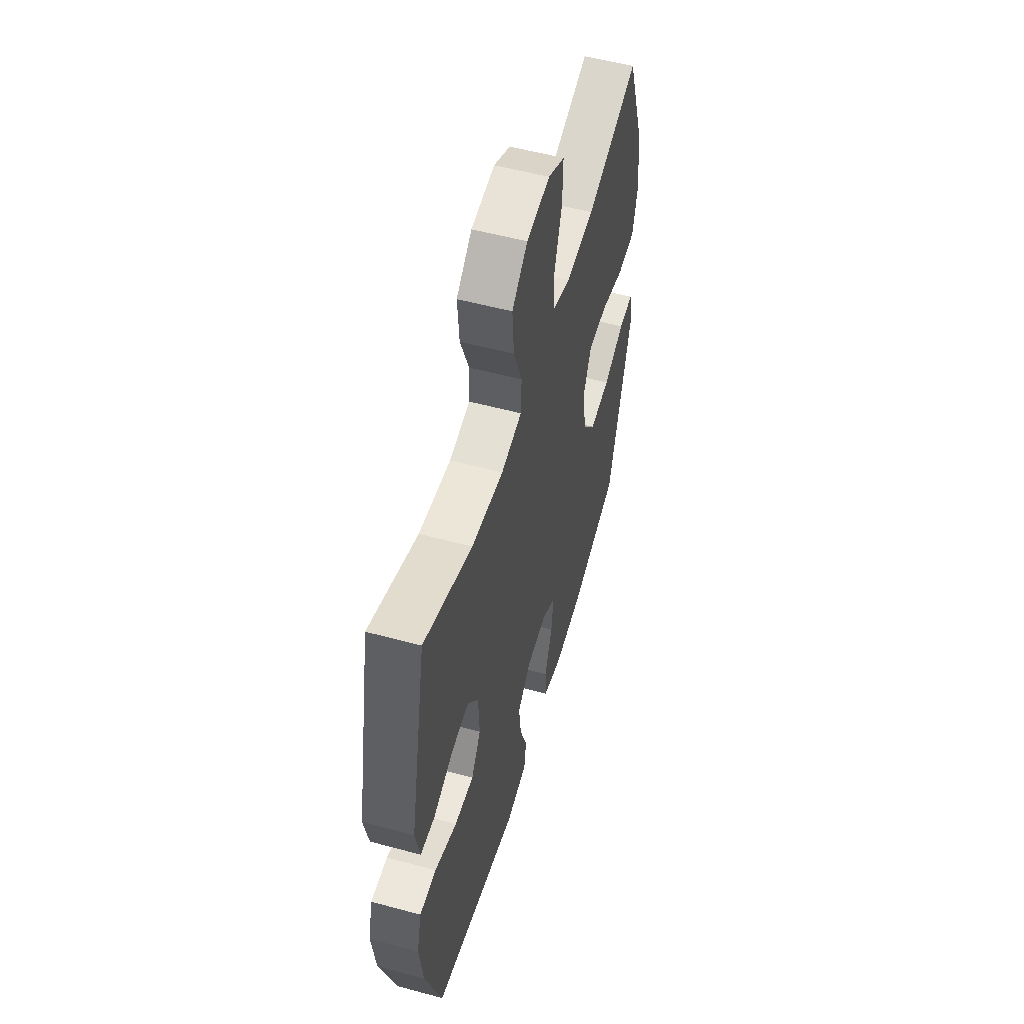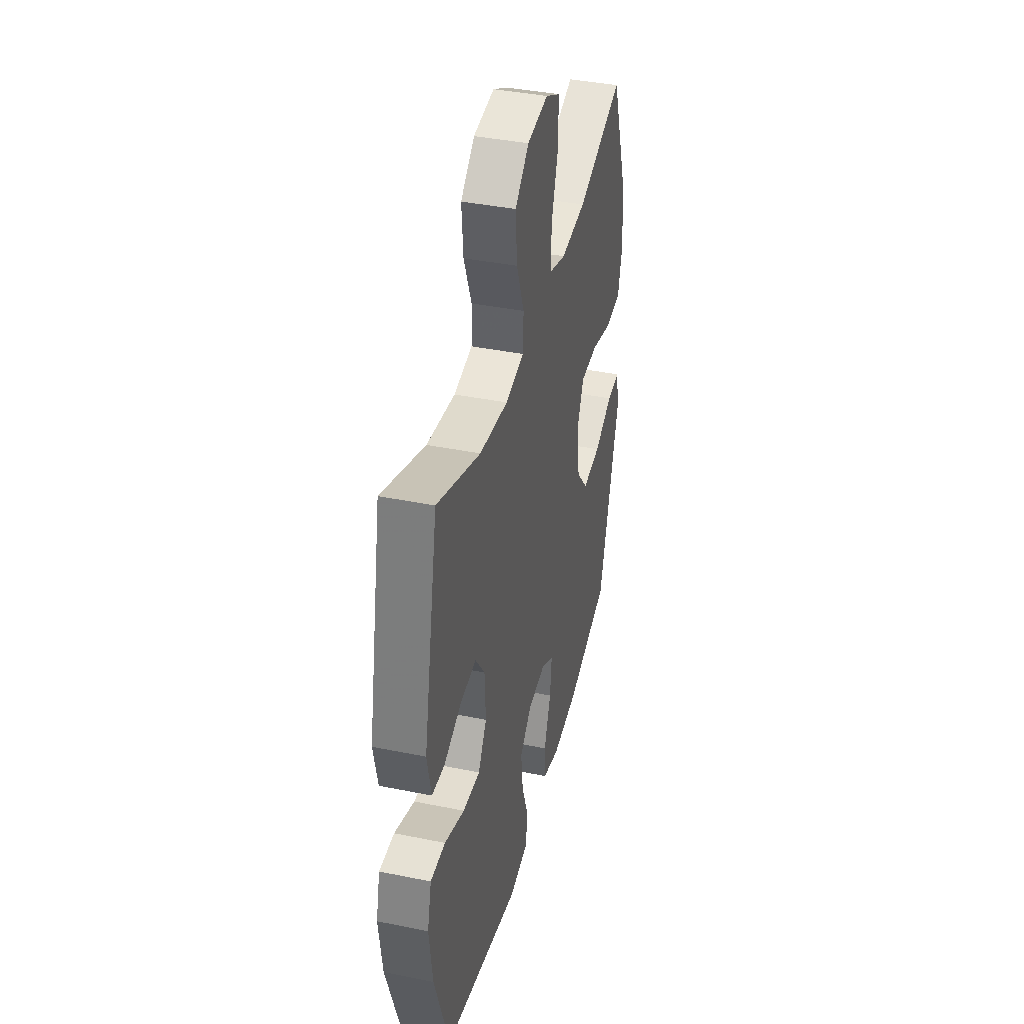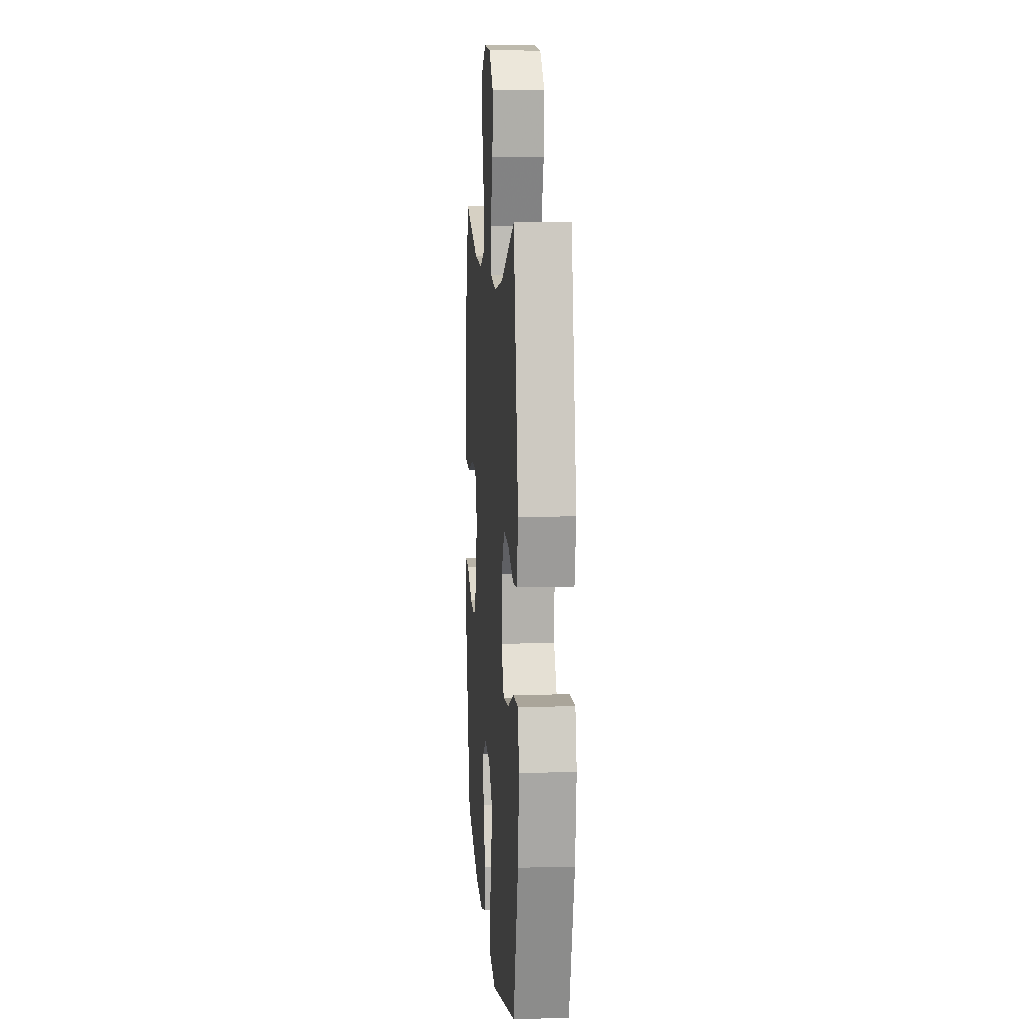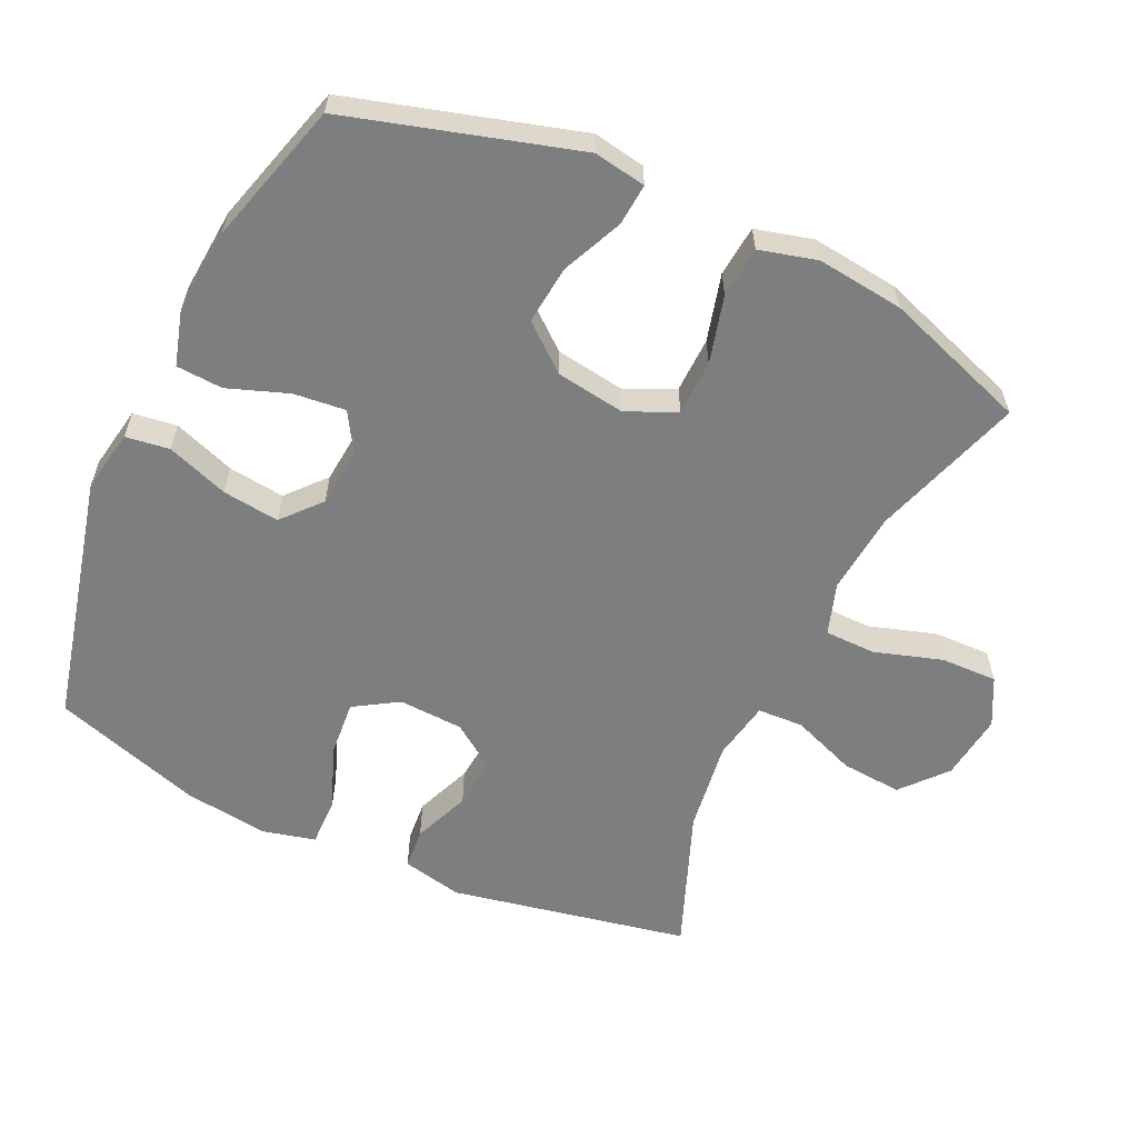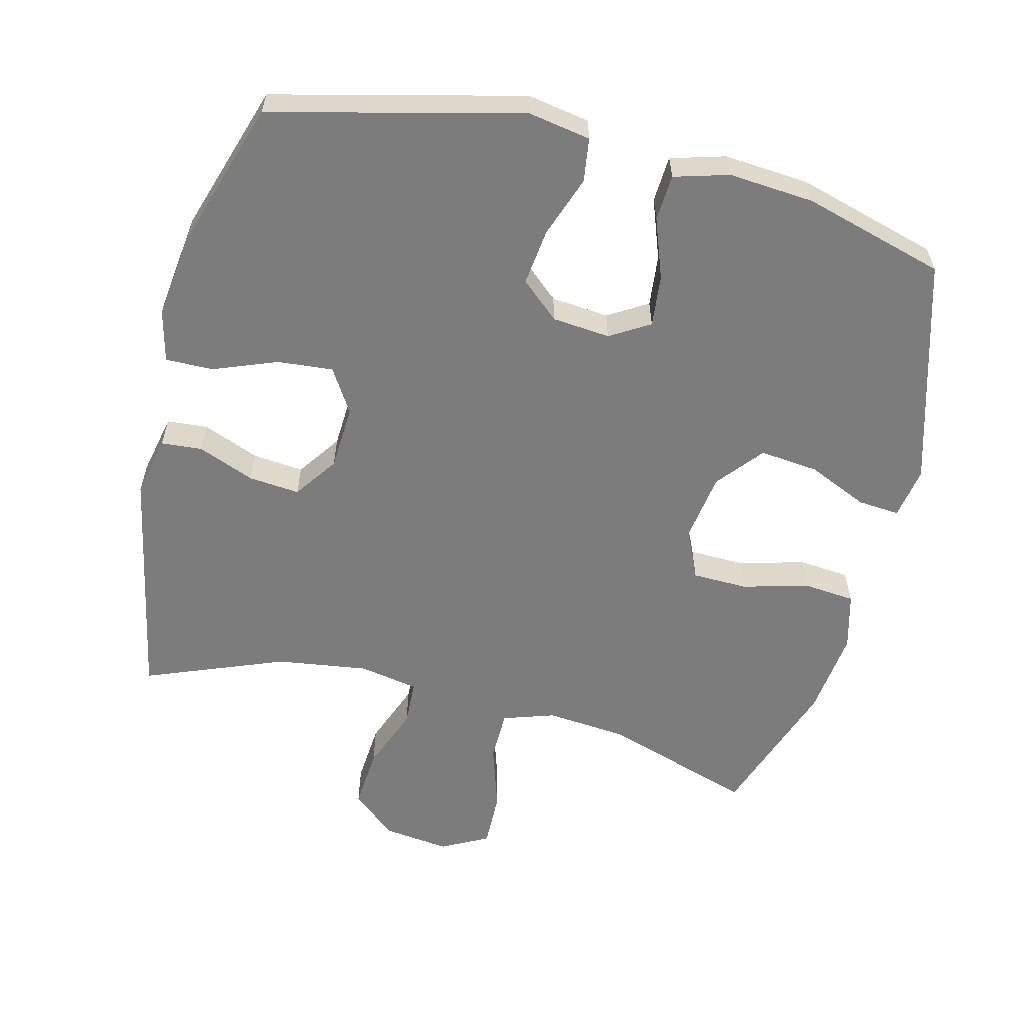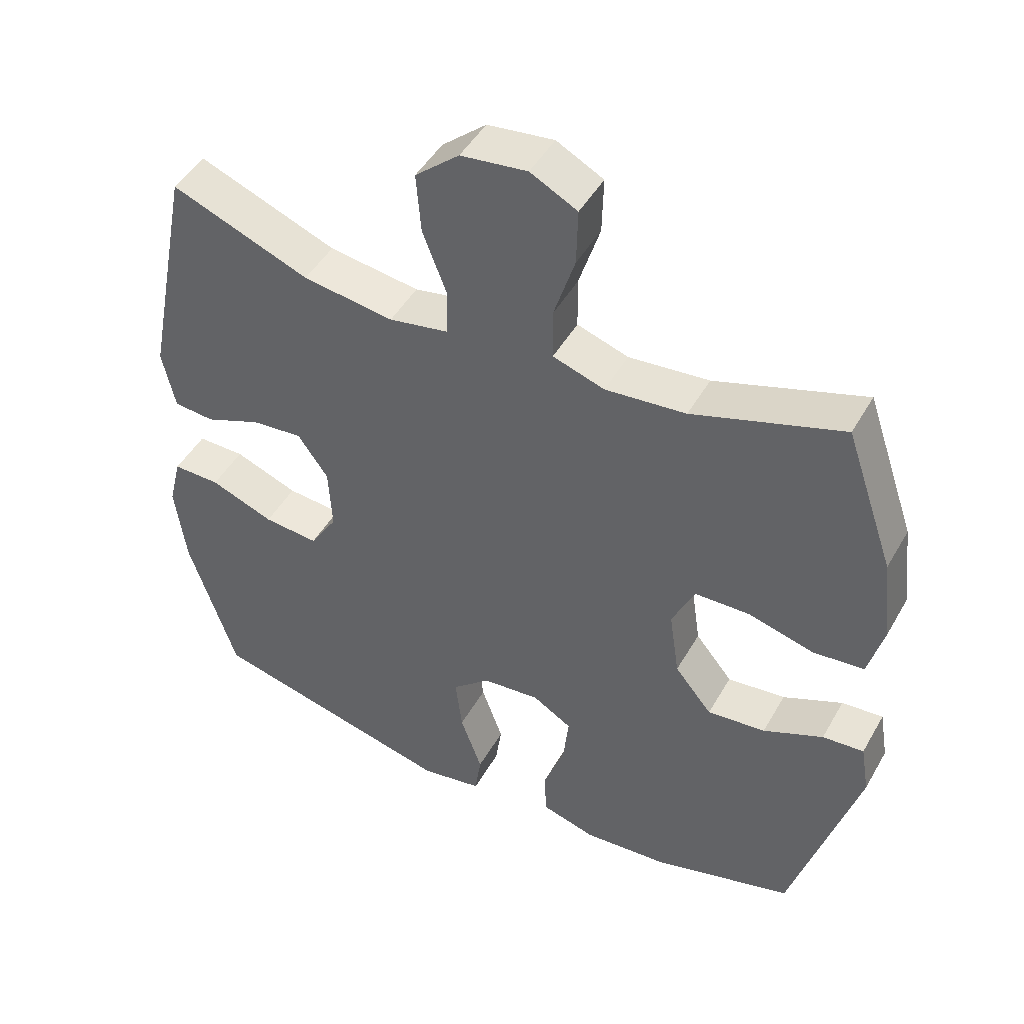
<metadata>
{"format":"obj","ext":"obj","renderer":"f3d","projection":"perspective","resolution":1024,"background":"white","views":[{"elev":54.6,"azim":106.0,"up":"+Z"},{"elev":39.9,"azim":104.1,"up":"+Z"},{"elev":8.4,"azim":85.8,"up":"+Z"},{"elev":-59.3,"azim":-115.1,"up":"+Y"},{"elev":-58.8,"azim":166.0,"up":"+Y"},{"elev":46.8,"azim":-151.6,"up":"+Z"}]}
</metadata>
<code>
v -0.5 0.07 -0.5
v -0.597 0.07 -0.167
v -0.584 0.07 -0.091
v -0.523 0.07 -0.096
v -0.435 0.07 -0.135
v -0.349 0.07 -0.144
v -0.294 0.07 -0.077
v -0.279 0.07 0.024
v -0.312 0.07 0.096
v -0.393 0.07 0.098
v -0.491 0.07 0.072
v -0.566 0.07 0.079
v -0.588 0.07 0.163
v -0.573 0.07 0.29
v -0.5 0.07 0.5
v -0.28 0.07 0.429
v -0.161 0.07 0.418
v -0.085 0.07 0.443
v -0.084 0.07 0.518
v -0.115 0.07 0.616
v -0.117 0.07 0.699
v -0.048 0.07 0.735
v 0.05 0.07 0.723
v 0.115 0.07 0.667
v 0.108 0.07 0.578
v 0.072 0.07 0.484
v 0.075 0.07 0.417
v 0.162 0.07 0.401
v 0.296 0.07 0.42
v 0.5 0.07 0.5
v 0.569 0.07 0.152
v 0.55 0.07 0.063
v 0.49 0.07 0.058
v 0.407 0.07 0.091
v 0.332 0.07 0.098
v 0.287 0.07 0.034
v 0.282 0.07 -0.061
v 0.322 0.07 -0.125
v 0.403 0.07 -0.118
v 0.497 0.07 -0.082
v 0.567 0.07 -0.081
v 0.586 0.07 -0.158
v 0.57 0.07 -0.281
v 0.5 0.07 -0.5
v 0.134 0.07 -0.589
v 0.043 0.07 -0.573
v 0.034 0.07 -0.509
v 0.066 0.07 -0.419
v 0.076 0.07 -0.336
v 0.02 0.07 -0.287
v -0.065 0.07 -0.279
v -0.123 0.07 -0.314
v -0.115 0.07 -0.39
v -0.083 0.07 -0.478
v -0.087 0.07 -0.546
v -0.167 0.07 -0.569
v -0.292 0.07 -0.559
v -0.5 0 -0.5
v -0.597 0 -0.167
v -0.584 0 -0.091
v -0.523 0 -0.096
v -0.435 0 -0.135
v -0.349 0 -0.144
v -0.294 0 -0.077
v -0.279 0 0.024
v -0.312 0 0.096
v -0.393 0 0.098
v -0.491 0 0.072
v -0.566 0 0.079
v -0.588 0 0.163
v -0.573 0 0.29
v -0.5 0 0.5
v -0.28 0 0.429
v -0.161 0 0.418
v -0.085 0 0.443
v -0.084 0 0.518
v -0.115 0 0.616
v -0.117 0 0.699
v -0.048 0 0.735
v 0.05 0 0.723
v 0.115 0 0.667
v 0.108 0 0.578
v 0.072 0 0.484
v 0.075 0 0.417
v 0.162 0 0.401
v 0.296 0 0.42
v 0.5 0 0.5
v 0.569 0 0.152
v 0.55 0 0.063
v 0.49 0 0.058
v 0.407 0 0.091
v 0.332 0 0.098
v 0.287 0 0.034
v 0.282 0 -0.061
v 0.322 0 -0.125
v 0.403 0 -0.118
v 0.497 0 -0.082
v 0.567 0 -0.081
v 0.586 0 -0.158
v 0.57 0 -0.281
v 0.5 0 -0.5
v 0.134 0 -0.589
v 0.043 0 -0.573
v 0.034 0 -0.509
v 0.066 0 -0.419
v 0.076 0 -0.336
v 0.02 0 -0.287
v -0.065 0 -0.279
v -0.123 0 -0.314
v -0.115 0 -0.39
v -0.083 0 -0.478
v -0.087 0 -0.546
v -0.167 0 -0.569
v -0.292 0 -0.559
f 53 54 55 56
f 52 53 56 57
f 45 46 47 48
f 45 48 49
f 44 45 49
f 43 44 49 50
f 39 40 41 42
f 38 39 42 43
f 31 32 33 34
f 29 30 31 34
f 28 29 34 35
f 27 28 35 36
f 23 24 25 26
f 23 26 27
f 22 23 27
f 19 20 21 22
f 18 19 22 27
f 17 18 27 36
f 13 14 15 16
f 10 11 12 13
f 9 10 13 16
f 8 9 16 17
f 2 3 4 5
f 2 5 6
f 52 57 1 2
f 51 52 2 6
f 38 43 50 51
f 37 38 51 6
f 36 37 6 7
f 7 8 17 36
f 113 112 111 110
f 114 113 110 109
f 105 104 103 102
f 106 105 102
f 106 102 101
f 107 106 101 100
f 99 98 97 96
f 100 99 96 95
f 91 90 89 88
f 91 88 87 86
f 92 91 86 85
f 93 92 85 84
f 83 82 81 80
f 84 83 80
f 84 80 79
f 79 78 77 76
f 84 79 76 75
f 93 84 75 74
f 73 72 71 70
f 70 69 68 67
f 73 70 67 66
f 74 73 66 65
f 62 61 60 59
f 63 62 59
f 59 58 114 109
f 63 59 109 108
f 108 107 100 95
f 63 108 95 94
f 64 63 94 93
f 93 74 65 64
f 1 58 59 2
f 2 59 60 3
f 3 60 61 4
f 4 61 62 5
f 5 62 63 6
f 6 63 64 7
f 7 64 65 8
f 8 65 66 9
f 9 66 67 10
f 10 67 68 11
f 11 68 69 12
f 12 69 70 13
f 13 70 71 14
f 14 71 72 15
f 15 72 73 16
f 16 73 74 17
f 17 74 75 18
f 18 75 76 19
f 19 76 77 20
f 20 77 78 21
f 21 78 79 22
f 22 79 80 23
f 23 80 81 24
f 24 81 82 25
f 25 82 83 26
f 26 83 84 27
f 27 84 85 28
f 28 85 86 29
f 29 86 87 30
f 30 87 88 31
f 31 88 89 32
f 32 89 90 33
f 33 90 91 34
f 34 91 92 35
f 35 92 93 36
f 36 93 94 37
f 37 94 95 38
f 38 95 96 39
f 39 96 97 40
f 40 97 98 41
f 41 98 99 42
f 42 99 100 43
f 43 100 101 44
f 44 101 102 45
f 45 102 103 46
f 46 103 104 47
f 47 104 105 48
f 48 105 106 49
f 49 106 107 50
f 50 107 108 51
f 51 108 109 52
f 52 109 110 53
f 53 110 111 54
f 54 111 112 55
f 55 112 113 56
f 56 113 114 57
f 57 114 58 1

</code>
